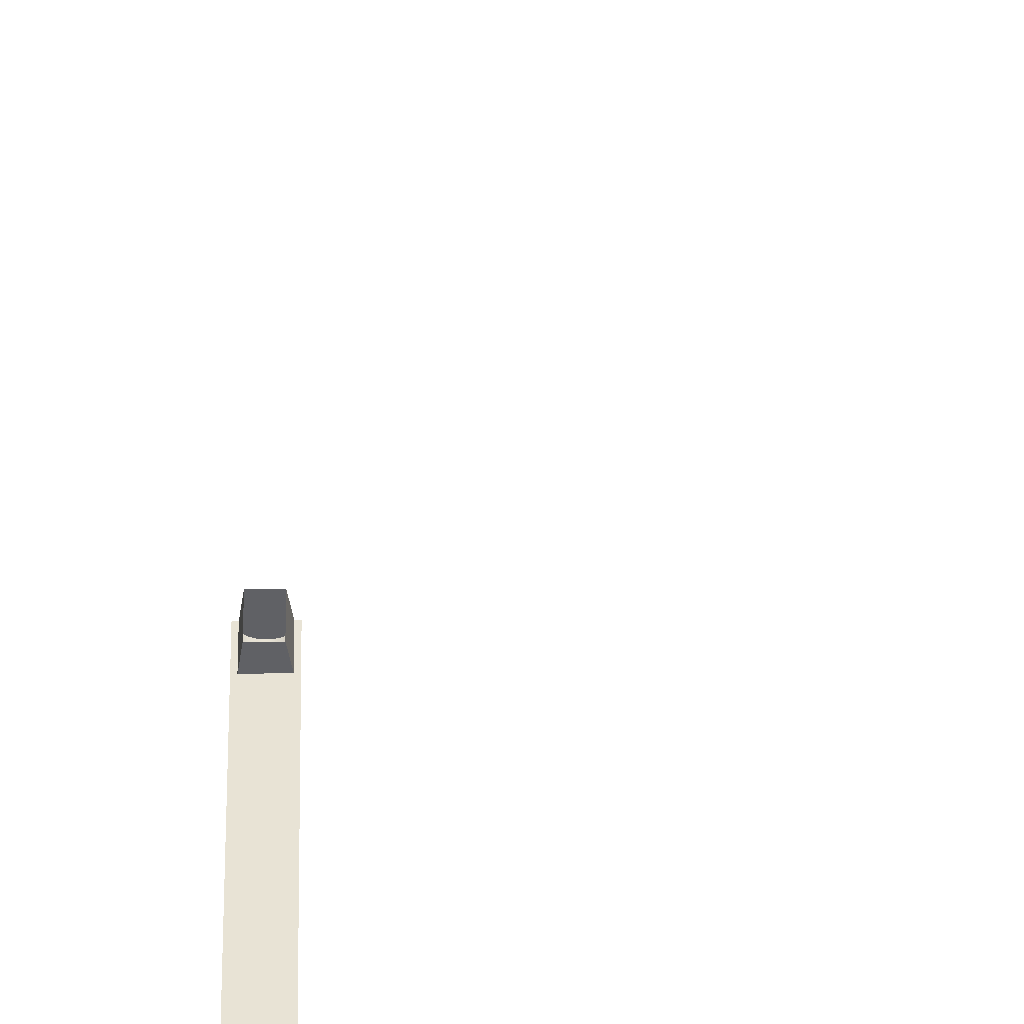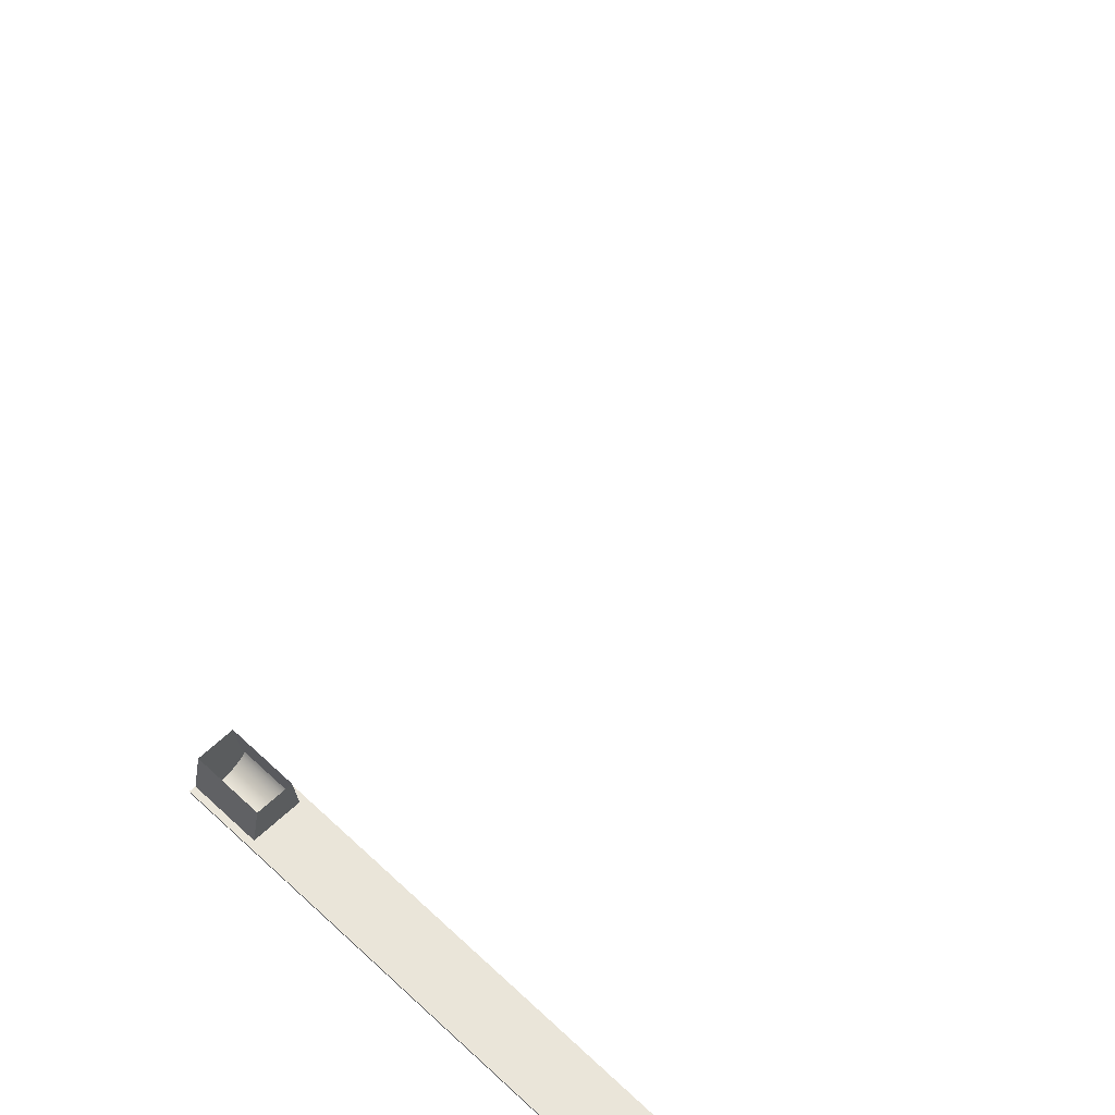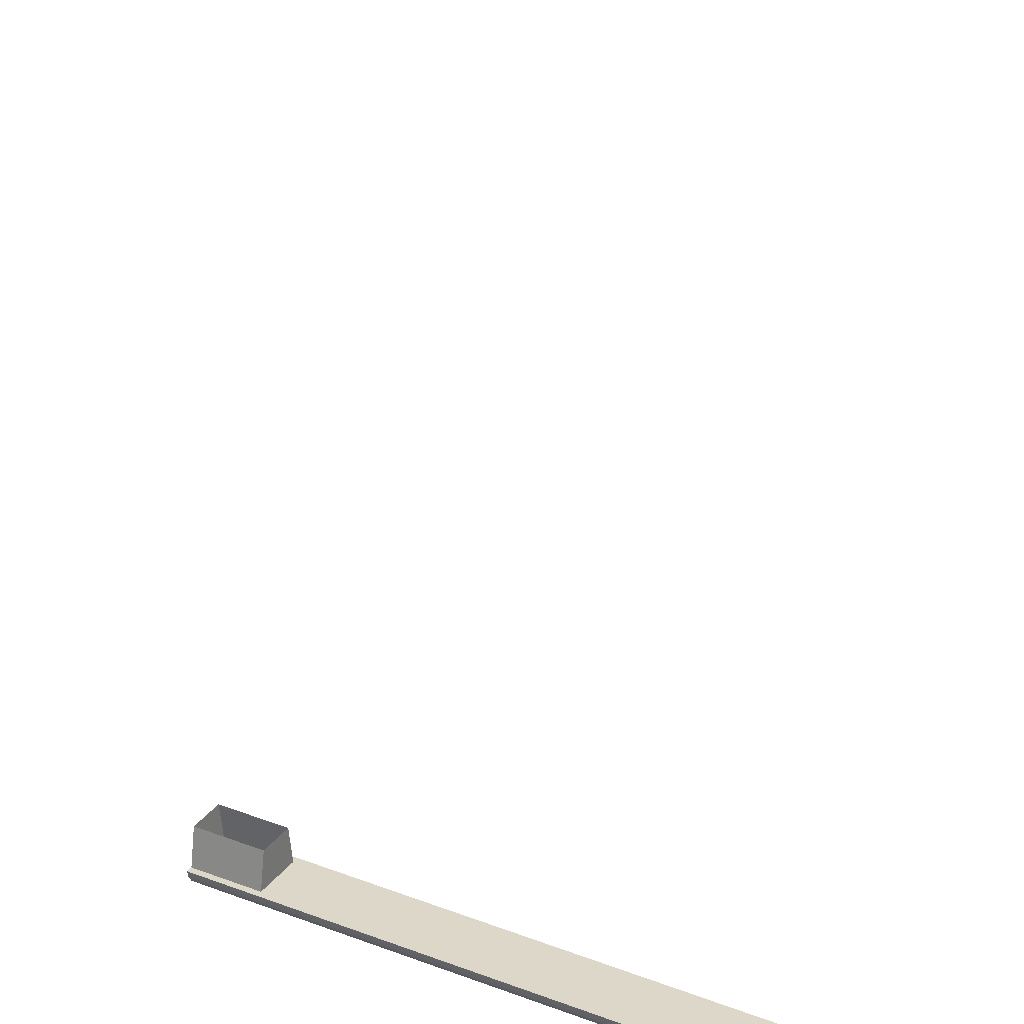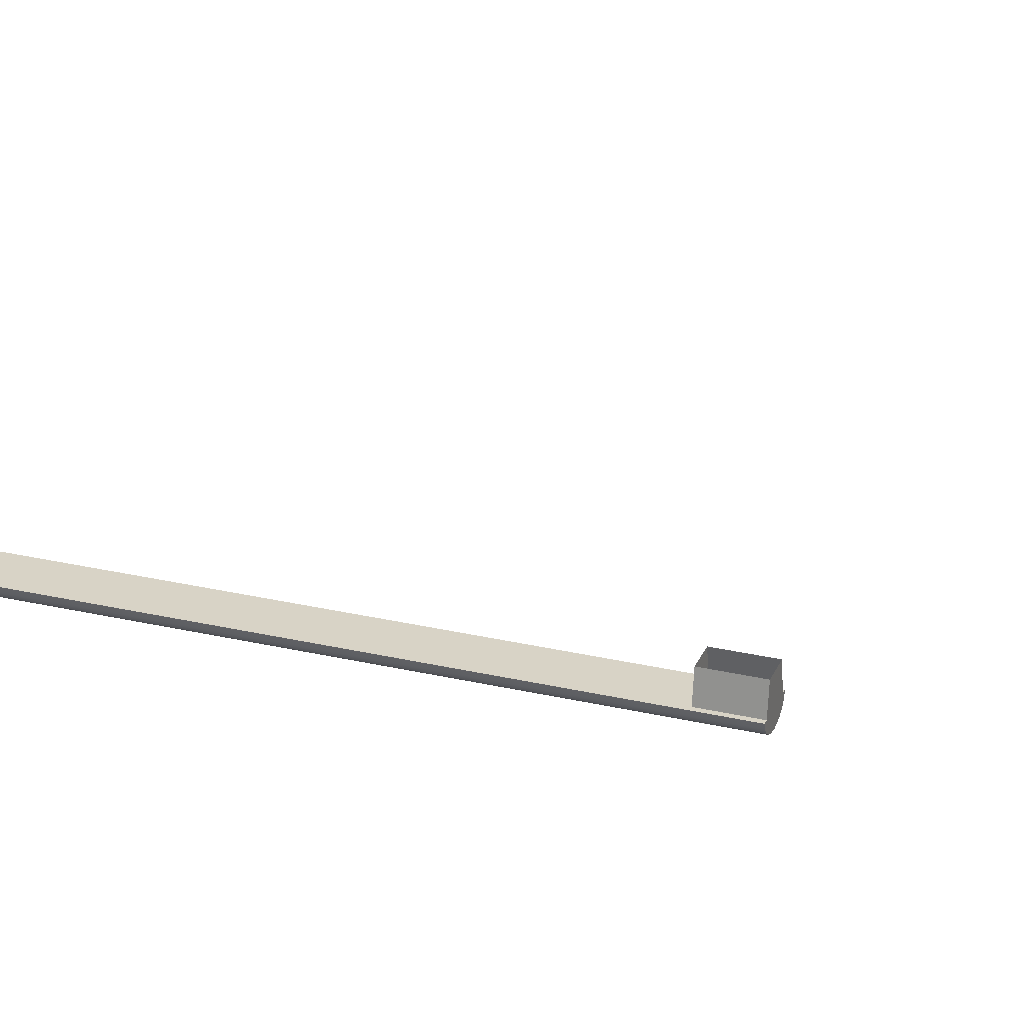
<metadata>
{"format":"obj","ext":"obj","renderer":"f3d","projection":"perspective","resolution":1024,"background":"white","views":[{"elev":41.3,"azim":-1.6,"up":"+Y"},{"elev":58.3,"azim":-44.6,"up":"+Y"},{"elev":30.9,"azim":-59.8,"up":"+Y"},{"elev":28.2,"azim":109.5,"up":"+Y"}]}
</metadata>
<code>
o MeshFridgeMaindoorB5_4_GeomSubset_1
v -0.00263 0.04257 -0.9845
v -0.002622 0.04257 -0.9845
v -0.00263 0.04258 -0.9845
v -0.002622 0.04258 -0.9845
v -0.00263 0.04257 -0.9845
v -0.002622 0.04257 -0.9845
v -0.00263 0.04258 -0.9845
v -0.002622 0.04258 -0.9845
v -0.00263 0.04257 -0.9845
v -0.002622 0.04257 -0.9845
v -0.00263 0.04258 -0.9845
v -0.002622 0.04258 -0.9845
v -0.00263 0.04257 -0.9845
v -0.002622 0.04257 -0.9845
v -0.00263 0.04258 -0.9845
v -0.002622 0.04258 -0.9845
v -0.00263 0.04257 -0.9845
v -0.002622 0.04257 -0.9845
v -0.00263 0.04258 -0.9845
v -0.002622 0.04258 -0.9845
v -0.00263 0.04257 -0.9845
v -0.002622 0.04257 -0.9845
v -0.00263 0.04258 -0.9845
v -0.002622 0.04258 -0.9845
v -0.00263 0.04257 -0.9845
v -0.002622 0.04257 -0.9845
v -0.00263 0.04258 -0.9845
v -0.002622 0.04258 -0.9845
v 0.3904 -0.222 -0.9338
v 0.395 -0.222 -0.9284
v -0.3943 -0.222 -0.9338
v -0.3988 -0.222 -0.9284
v 0.395 -0.222 0.3345
v 0.3904 -0.222 0.3399
v -0.3988 -0.222 0.3345
v -0.3943 -0.222 0.3399
v 0.3904 -0.353 0.3399
v -0.3943 -0.353 0.3399
v 0.3559 -0.222 -0.8271
v 0.3513 -0.222 -0.8325
v -0.3551 -0.222 -0.8325
v -0.3597 -0.222 -0.8271
v 0.3513 -0.222 0.2028
v 0.3559 -0.222 0.1974
v -0.3597 -0.222 0.1974
v -0.3551 -0.222 0.2028
v 0.3914 -0.2142 -0.9241
v 0.3868 -0.2142 -0.9295
v -0.3906 -0.2142 -0.9295
v -0.3952 -0.2142 -0.9241
v 0.3868 -0.2142 0.3356
v 0.3914 -0.2142 0.3302
v -0.3952 -0.2142 0.3302
v -0.3906 -0.2142 0.3356
v 0.355 -0.2142 -0.8368
v 0.3595 -0.2142 -0.8314
v -0.3633 -0.2142 -0.8314
v -0.3588 -0.2142 -0.8368
v 0.3595 -0.2142 0.2017
v 0.355 -0.2142 0.2071
v -0.3588 -0.2142 0.2071
v -0.3633 -0.2142 0.2017
v 0.395 -0.3465 -0.9284
v 0.3897 -0.353 -0.9258
v 0.3904 -0.3465 -0.9338
v 0.3883 -0.353 -0.9276
v -0.3943 -0.3465 -0.9338
v -0.3921 -0.353 -0.9276
v -0.3988 -0.3465 -0.9284
v -0.3936 -0.353 -0.9258
v 0.395 -0.3465 0.3345
v 0.391 -0.353 0.3393
v -0.3948 -0.353 0.3393
v -0.3988 -0.3465 0.3345
v 0.4006 -0.2214 0.1571
v 0.4027 -0.2152 0.1572
v 0.4017 -0.2086 0.1572
v 0.398 -0.2034 0.1572
v 0.3925 -0.201 0.1572
v 0.3868 -0.202 0.1572
v 0.3822 -0.2062 0.1572
v 0.3801 -0.2125 0.1572
v 0.3811 -0.2191 0.1572
v 0.3848 -0.2243 0.1571
v 0.3903 -0.2267 0.1571
v 0.396 -0.2256 0.1571
v 0.4006 -0.2217 0.2136
v 0.4027 -0.2155 0.2136
v 0.4017 -0.2089 0.2137
v 0.398 -0.2036 0.2137
v 0.3925 -0.2012 0.2137
v 0.3868 -0.2023 0.2137
v 0.3822 -0.2065 0.2137
v 0.3801 -0.2127 0.2136
v 0.3811 -0.2194 0.2136
v 0.3848 -0.2246 0.2136
v 0.3903 -0.227 0.2136
v 0.396 -0.2259 0.2136
v 0.4009 -0.2211 -0.8506
v 0.403 -0.2149 -0.8505
v 0.4021 -0.2083 -0.8505
v 0.3984 -0.2031 -0.8505
v 0.3929 -0.2007 -0.8505
v 0.3871 -0.2017 -0.8505
v 0.3826 -0.2059 -0.8505
v 0.3805 -0.2122 -0.8505
v 0.3814 -0.2188 -0.8506
v 0.3851 -0.224 -0.8506
v 0.3906 -0.2264 -0.8506
v 0.3964 -0.2254 -0.8506
v 0.4009 -0.2214 -0.7941
v 0.403 -0.2152 -0.7941
v 0.4021 -0.2086 -0.7941
v 0.3984 -0.2034 -0.794
v 0.3929 -0.201 -0.794
v 0.3871 -0.202 -0.794
v 0.3826 -0.2062 -0.794
v 0.3805 -0.2125 -0.7941
v 0.3814 -0.2191 -0.7941
v 0.3851 -0.2243 -0.7941
v 0.3906 -0.2267 -0.7942
v 0.3964 -0.2256 -0.7942
v 0.3418 -0.2045 -0.8212
v 0.3463 -0.2045 -0.8158
v -0.3502 -0.2045 -0.8158
v -0.3456 -0.2045 -0.8212
v 0.3463 -0.2045 0.1861
v 0.3418 -0.2045 0.1915
v -0.3456 -0.2045 0.1915
v -0.3502 -0.2045 0.1861
v 0.3146 -0.3161 -0.7782
v 0.31 -0.3161 -0.7836
v -0.3139 -0.3161 -0.7836
v -0.3184 -0.3161 -0.7782
v 0.31 -0.3161 0.1539
v 0.3146 -0.3161 0.1485
v -0.3139 -0.3161 0.1539
v -0.3184 -0.3161 0.1485
v 0.3559 -0.222 -0.1164
v 0.3559 -0.222 -0.07335
v 0.3463 -0.2045 -0.1164
v 0.3463 -0.2045 -0.07335
v -0.3597 -0.222 -0.07335
v -0.3597 -0.222 -0.1164
v -0.3502 -0.2045 -0.07335
v -0.3502 -0.2045 -0.1164
v 0.3559 -0.222 -0.5327
v 0.3559 -0.222 -0.4897
v 0.3463 -0.2045 -0.4897
v 0.3463 -0.2045 -0.5327
v -0.3597 -0.222 -0.4897
v -0.3597 -0.222 -0.5327
v -0.3502 -0.2045 -0.4897
v -0.3502 -0.2045 -0.5327
v 0.3146 -0.3161 -0.06017
v 0.3035 -0.3161 -0.07335
v 0.3146 -0.3161 -0.1295
v 0.3035 -0.3161 -0.1164
v -0.3073 -0.3161 -0.1164
v -0.3184 -0.3161 -0.1295
v -0.3184 -0.3161 -0.06017
v -0.3073 -0.3161 -0.07335
v 0.3146 -0.2045 -0.1032
v 0.3257 -0.2045 -0.1164
v 0.3257 -0.2045 -0.07335
v 0.3146 -0.2045 -0.08652
v -0.3184 -0.2045 -0.08652
v -0.3295 -0.2045 -0.07335
v -0.3295 -0.2045 -0.1164
v -0.3184 -0.2045 -0.1032
v -0.3073 -0.3161 -0.5327
v -0.3184 -0.3161 -0.5459
v -0.3184 -0.3161 -0.4765
v -0.3073 -0.3161 -0.4897
v 0.3035 -0.3161 -0.4897
v 0.3146 -0.3161 -0.4765
v 0.3146 -0.3161 -0.5459
v 0.3035 -0.3161 -0.5327
v 0.3146 -0.2045 -0.5196
v 0.3257 -0.2045 -0.5327
v 0.3257 -0.2045 -0.4897
v 0.3146 -0.2045 -0.5029
v -0.3184 -0.2045 -0.5029
v -0.3295 -0.2045 -0.4897
v -0.3295 -0.2045 -0.5327
v -0.3184 -0.2045 -0.5196
v 0.31 -0.2134 -0.7836
v 0.311 -0.2071 -0.7862
v 0.3133 -0.2045 -0.7927
v 0.3223 -0.2045 -0.782
v 0.3169 -0.2071 -0.7793
v 0.3146 -0.2134 -0.7782
v 0.3146 -0.2134 0.1485
v 0.3169 -0.2071 0.1496
v 0.3223 -0.2045 0.1523
v 0.3133 -0.2045 0.163
v 0.311 -0.2071 0.1565
v 0.31 -0.2134 0.1539
v -0.3184 -0.2134 -0.7782
v -0.3207 -0.2071 -0.7793
v -0.3261 -0.2045 -0.782
v -0.3171 -0.2045 -0.7927
v -0.3148 -0.2071 -0.7862
v -0.3139 -0.2134 -0.7836
v -0.3139 -0.2134 0.1539
v -0.3148 -0.2071 0.1565
v -0.3171 -0.2045 0.163
v -0.3261 -0.2045 0.1523
v -0.3207 -0.2071 0.1496
v -0.3184 -0.2134 0.1485
v 0.3035 -0.2134 -0.1164
v 0.3044 -0.2071 -0.1137
v 0.3067 -0.2045 -0.1072
v -0.3105 -0.2045 -0.1072
v -0.3082 -0.2071 -0.1137
v -0.3073 -0.2134 -0.1164
v 0.3067 -0.2045 -0.08252
v 0.3044 -0.2071 -0.07603
v 0.3035 -0.2134 -0.07335
v -0.3073 -0.2134 -0.07335
v -0.3082 -0.2071 -0.07603
v -0.3105 -0.2045 -0.08252
v 0.3067 -0.2045 -0.4989
v 0.3044 -0.2071 -0.4924
v 0.3035 -0.2134 -0.4897
v -0.3073 -0.2134 -0.4897
v -0.3082 -0.2071 -0.4924
v -0.3105 -0.2045 -0.4989
v 0.3035 -0.2134 -0.5327
v 0.3044 -0.2071 -0.53
v 0.3067 -0.2045 -0.5236
v -0.3105 -0.2045 -0.5236
v -0.3082 -0.2071 -0.53
v -0.3073 -0.2134 -0.5327
v 0.3146 -0.2134 -0.06017
v 0.3169 -0.2071 -0.06129
v 0.3223 -0.2045 -0.06398
v -0.3261 -0.2045 -0.06398
v -0.3207 -0.2071 -0.06129
v -0.3184 -0.2134 -0.06017
v 0.3223 -0.2045 -0.1257
v 0.3169 -0.2071 -0.1284
v 0.3146 -0.2134 -0.1295
v -0.3184 -0.2134 -0.1295
v -0.3207 -0.2071 -0.1284
v -0.3261 -0.2045 -0.1257
v 0.3146 -0.2134 -0.4765
v 0.3169 -0.2071 -0.4777
v 0.3223 -0.2045 -0.4803
v 0.3223 -0.2045 -0.5421
v 0.3169 -0.2071 -0.5448
v 0.3146 -0.2134 -0.5459
v -0.3184 -0.2134 -0.5459
v -0.3207 -0.2071 -0.5448
v -0.3261 -0.2045 -0.5421
v -0.3261 -0.2045 -0.4803
v -0.3207 -0.2071 -0.4777
v -0.3184 -0.2134 -0.4765
v -0.1331 -0.3706 0.2845
v -0.1726 -0.3706 0.2868
v -0.1757 -0.3706 0.2325
v -0.1362 -0.3706 0.2302
v -0.07428 -0.3706 0.2438
v -0.1122 -0.3706 0.2377
v -0.1036 -0.3706 0.184
v -0.06561 -0.3706 0.1902
v -0.06861 -0.355 0.1615
v -0.0767 -0.355 0.04375
v 0.04111 -0.355 0.03566
v 0.0492 -0.355 0.1534
v 0.07785 -0.3593 0.1856
v 0.08794 -0.3593 0.1067
v 0.01092 -0.3593 0.0969
v 0.000831 -0.3593 0.1758
v 0.01338 -0.3593 0.1774
v 0.03919 -0.3593 0.1807
v 0.07068 -0.3593 0.1847
v 0.1079 -0.3706 0.2744
v 0.1345 -0.3706 0.2081
v 0.1501 -0.3706 0.2622
v 0.09224 -0.3706 0.2203
v 0.1302 -0.3706 0.2094
v 0.1515 -0.3706 0.2175
v 0.1936 -0.3706 0.2054
v 0.1472 -0.3706 0.2188
v 0.1321 -0.3706 0.1665
v 0.1785 -0.3706 0.1531
v -0.3627 -0.3805 0.2749
v -0.3594 -0.3855 0.2749
v -0.3543 -0.3894 0.2749
v -0.3479 -0.3919 0.2749
v -0.3408 -0.3928 0.2749
v -0.3337 -0.3919 0.2749
v -0.3273 -0.3894 0.2749
v -0.3222 -0.3855 0.2749
v -0.319 -0.3805 0.2749
v -0.3178 -0.3757 0.2749
v -0.3638 -0.3757 0.2749
v -0.3627 -0.3805 0.3266
v -0.3594 -0.3855 0.3266
v -0.3543 -0.3894 0.3266
v -0.3479 -0.3919 0.3266
v -0.3408 -0.3928 0.3266
v -0.3337 -0.3919 0.3266
v -0.3273 -0.3894 0.3266
v -0.3222 -0.3855 0.3266
v -0.319 -0.3805 0.3266
v -0.3178 -0.3757 0.3266
v -0.3638 -0.3757 0.3266
v -0.3408 -0.3757 0.2749
v -0.3408 -0.3757 0.3266
v -0.3226 -0.3757 0.3266
v -0.3226 -0.3757 0.2749
v -0.3408 -0.3757 0.2749
v -0.359 -0.3757 0.3266
v -0.359 -0.3757 0.2749
v -0.3271 -0.3478 0.3266
v -0.3408 -0.3478 0.3266
v -0.3271 -0.3478 0.2749
v -0.3408 -0.3478 0.2749
v -0.3546 -0.3478 0.3266
v -0.3546 -0.3478 0.2749
v -0.3226 -0.3757 0.2749
v -0.359 -0.3757 0.2749
v -0.3627 -0.3805 -0.4033
v -0.3594 -0.3855 -0.4033
v -0.3543 -0.3894 -0.4033
v -0.3479 -0.3919 -0.4033
v -0.3408 -0.3928 -0.4033
v -0.3337 -0.3919 -0.4033
v -0.3273 -0.3894 -0.4033
v -0.3222 -0.3855 -0.4033
v -0.319 -0.3805 -0.4033
v -0.3178 -0.3757 -0.4033
v -0.3638 -0.3757 -0.4033
v -0.3627 -0.3805 -0.454
v -0.3594 -0.3855 -0.454
v -0.3543 -0.3894 -0.454
v -0.3479 -0.3919 -0.454
v -0.3408 -0.3928 -0.454
v -0.3337 -0.3919 -0.454
v -0.3273 -0.3894 -0.454
v -0.3222 -0.3855 -0.454
v -0.319 -0.3805 -0.454
v -0.3178 -0.3757 -0.454
v -0.3638 -0.3757 -0.454
v -0.3408 -0.3757 -0.4033
v -0.3408 -0.3757 -0.454
v -0.3226 -0.3757 -0.454
v -0.3226 -0.3757 -0.4033
v -0.3408 -0.3757 -0.4033
v -0.359 -0.3757 -0.454
v -0.359 -0.3757 -0.4033
v -0.3271 -0.3478 -0.454
v -0.3408 -0.3478 -0.454
v -0.3271 -0.3478 -0.4033
v -0.3408 -0.3478 -0.4033
v -0.3546 -0.3478 -0.454
v -0.3546 -0.3478 -0.4033
v -0.3226 -0.3757 -0.4033
v -0.359 -0.3757 -0.4033
f 5 6 8 7
f 288 289 300 299
f 289 290 301 300
f 290 291 302 301
f 291 292 303 302
f 292 293 304 303
f 293 294 305 304
f 294 295 306 305
f 295 296 307 306
f 296 297 308 307
f 298 288 299 309
f 299 300 311
f 300 301 311
f 301 302 311
f 302 303 311
f 303 304 311
f 304 305 311
f 305 306 311
f 306 307 311
f 311 307 308 312
f 308 297 313 312
f 311 315 309 299
f 298 309 315 316
f 311 312 317 318
f 312 313 319 317
f 313 314 320 319
f 315 311 318 321
f 314 316 322 320
f 316 315 321 322
f 289 288 325 326
f 290 289 326 327
f 291 290 327 328
f 292 291 328 329
f 293 292 329 330
f 294 293 330 331
f 295 294 331 332
f 296 295 332 333
f 297 296 333 334
f 288 298 335 325
f 298 324 361 335
f 324 310 347 361
f 325 336 337 326
f 326 337 338 327
f 327 338 339 328
f 328 339 340 329
f 329 340 341 330
f 330 341 342 331
f 331 342 343 332
f 332 343 344 333
f 333 344 345 334
f 335 346 336 325
f 336 348 337
f 337 348 338
f 338 348 339
f 339 348 340
f 340 348 341
f 341 348 342
f 342 348 343
f 343 348 344
f 348 349 345 344
f 345 349 350 334
f 348 336 346 352
f 335 353 352 346
f 348 355 354 349
f 349 354 356 350
f 350 356 357 351
f 352 358 355 348
f 351 357 359 353
f 353 359 358 352
f 323 360 347 310
f 297 334 360 323

</code>
